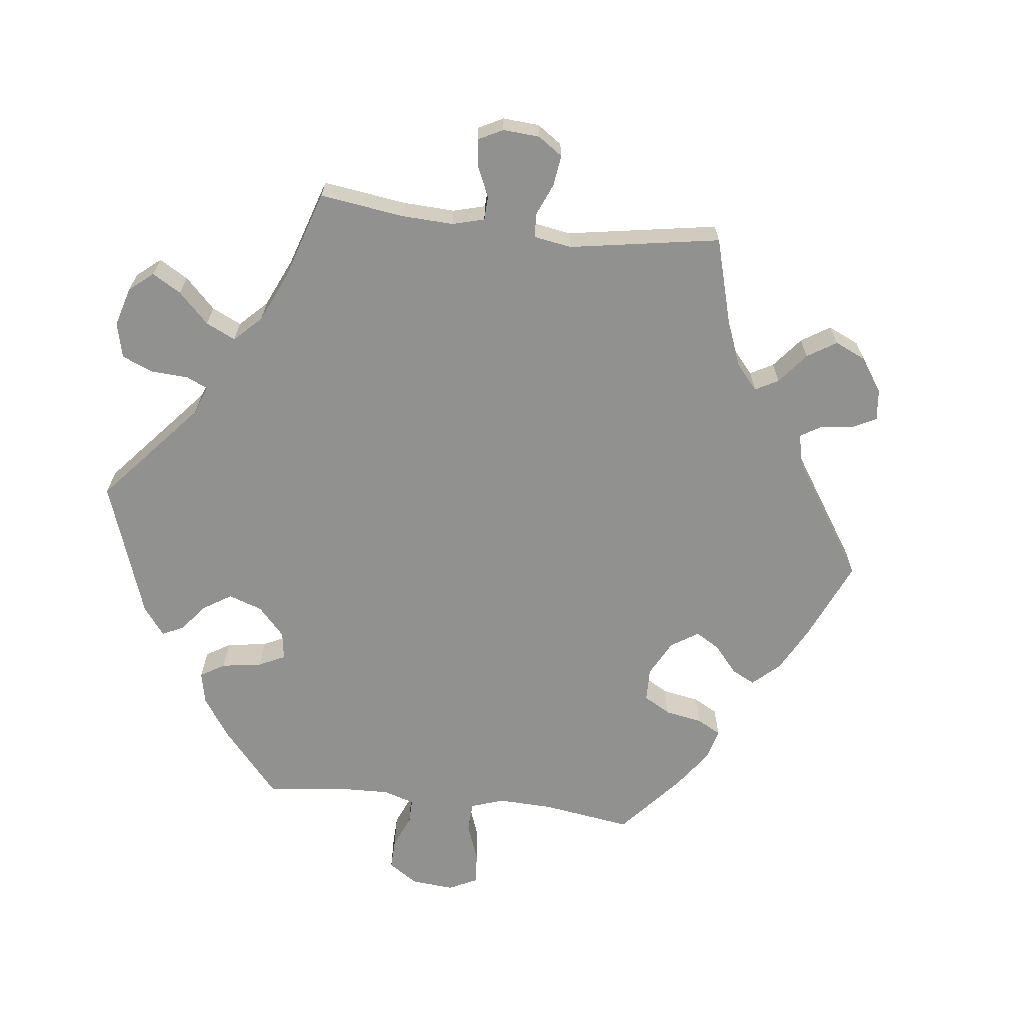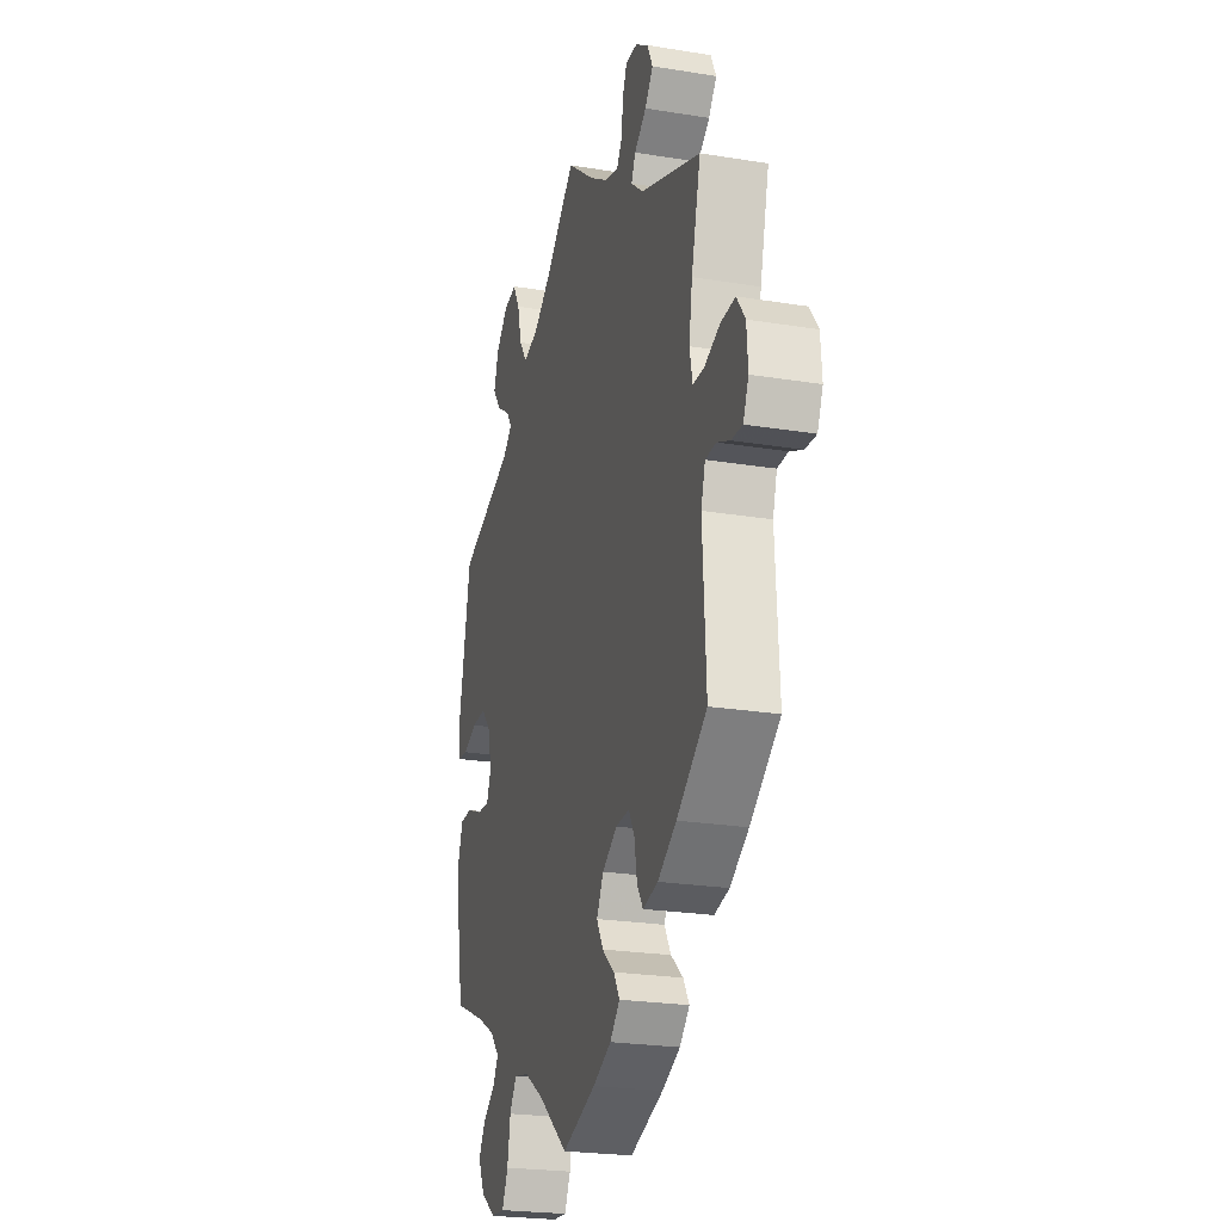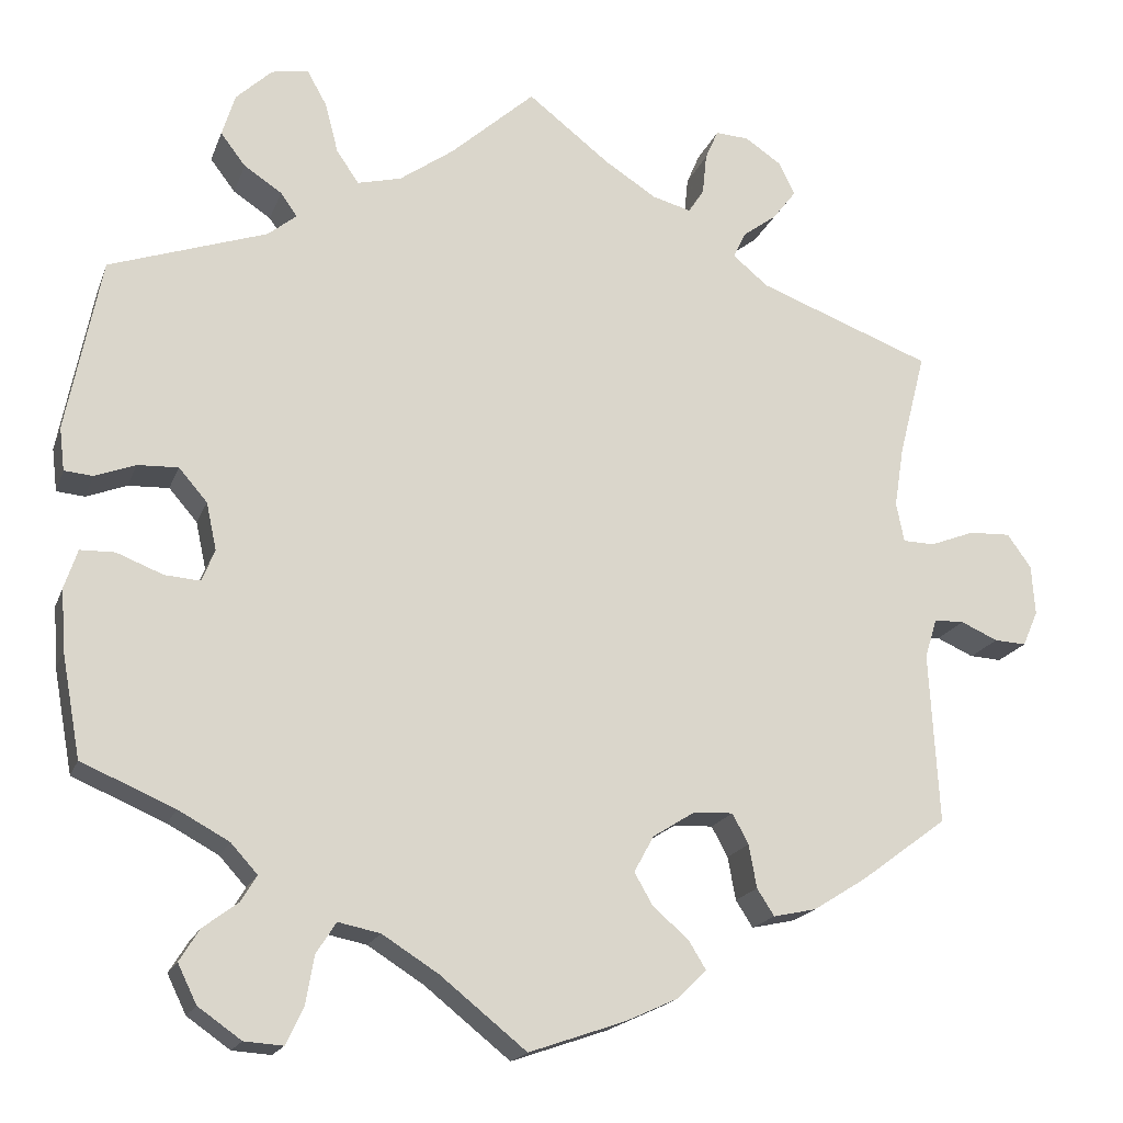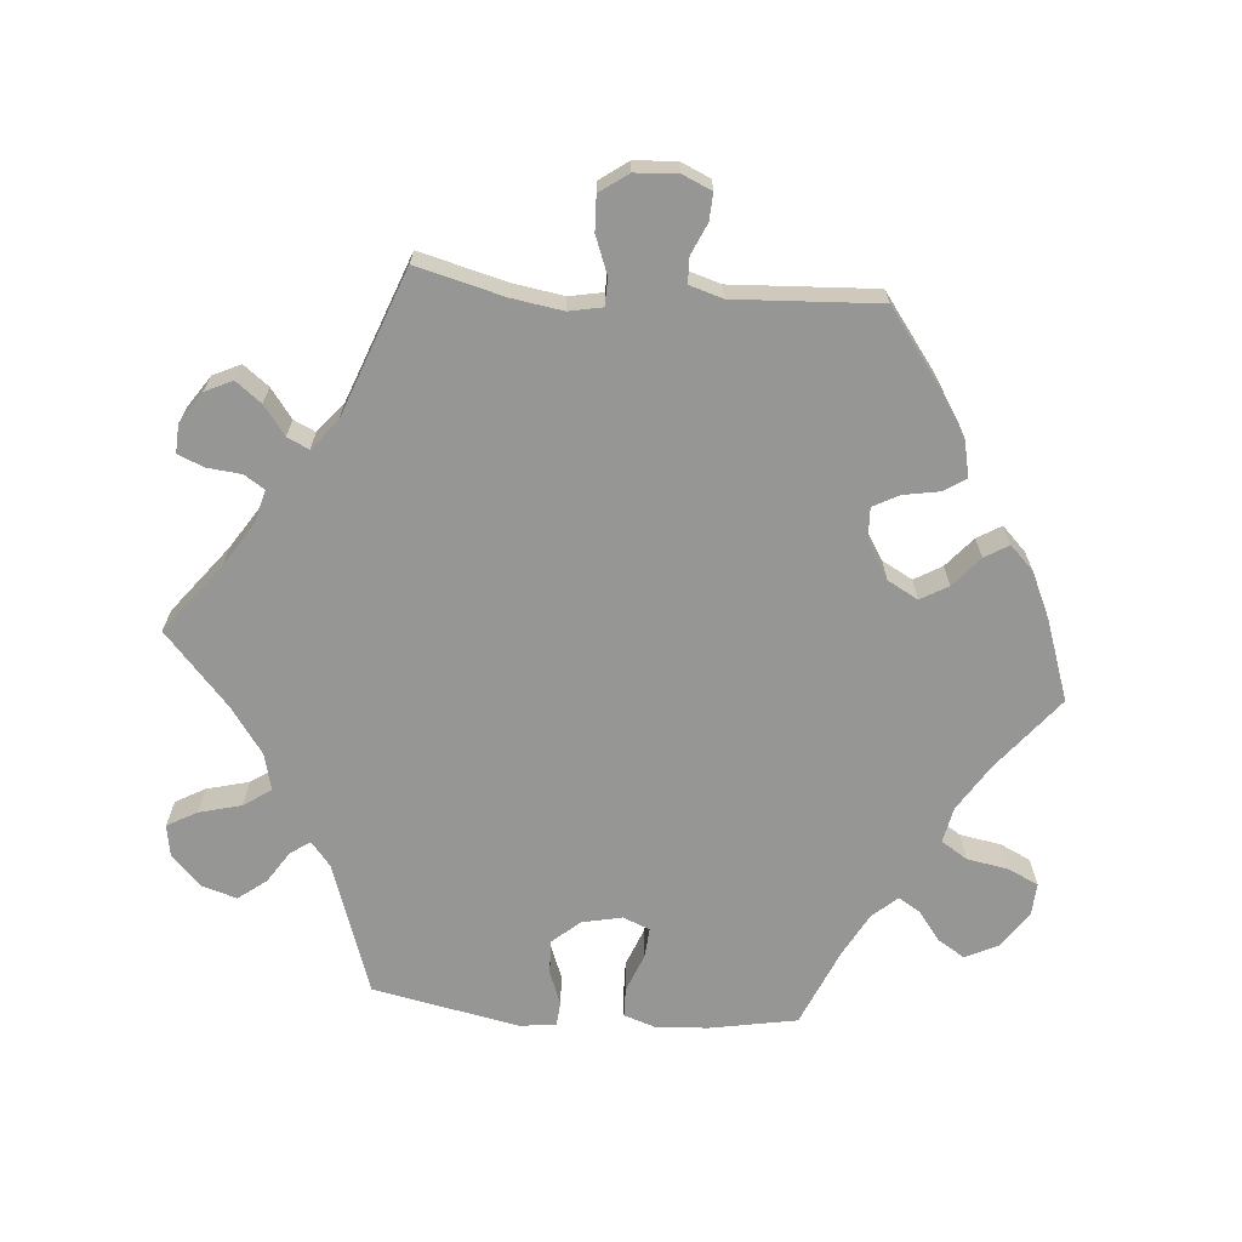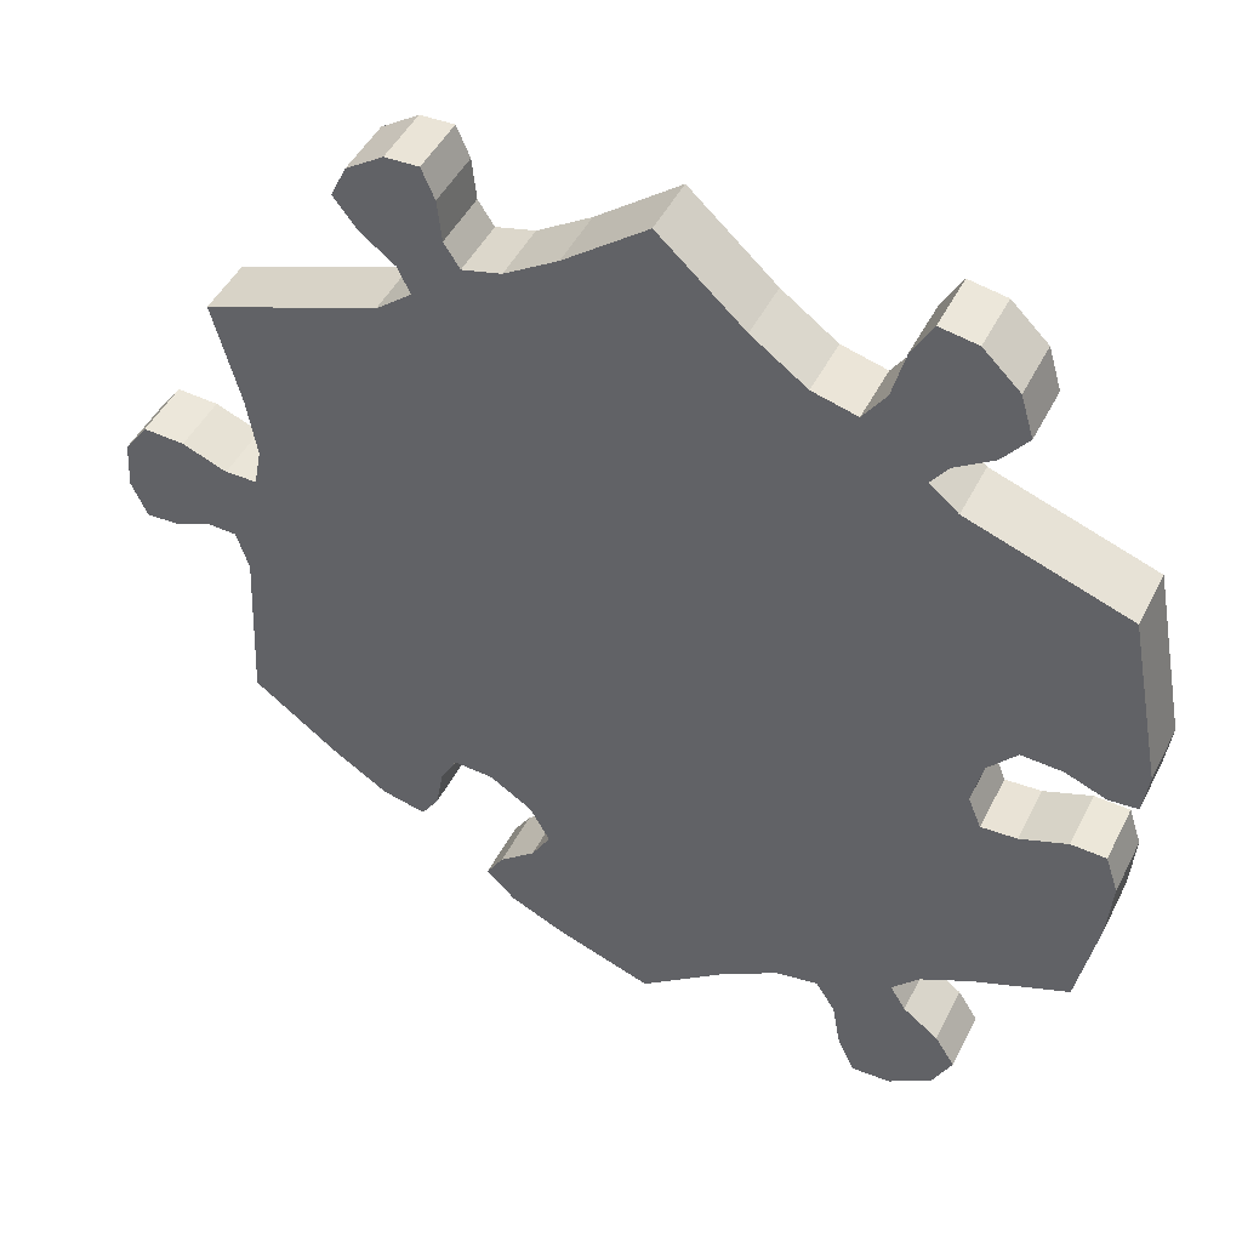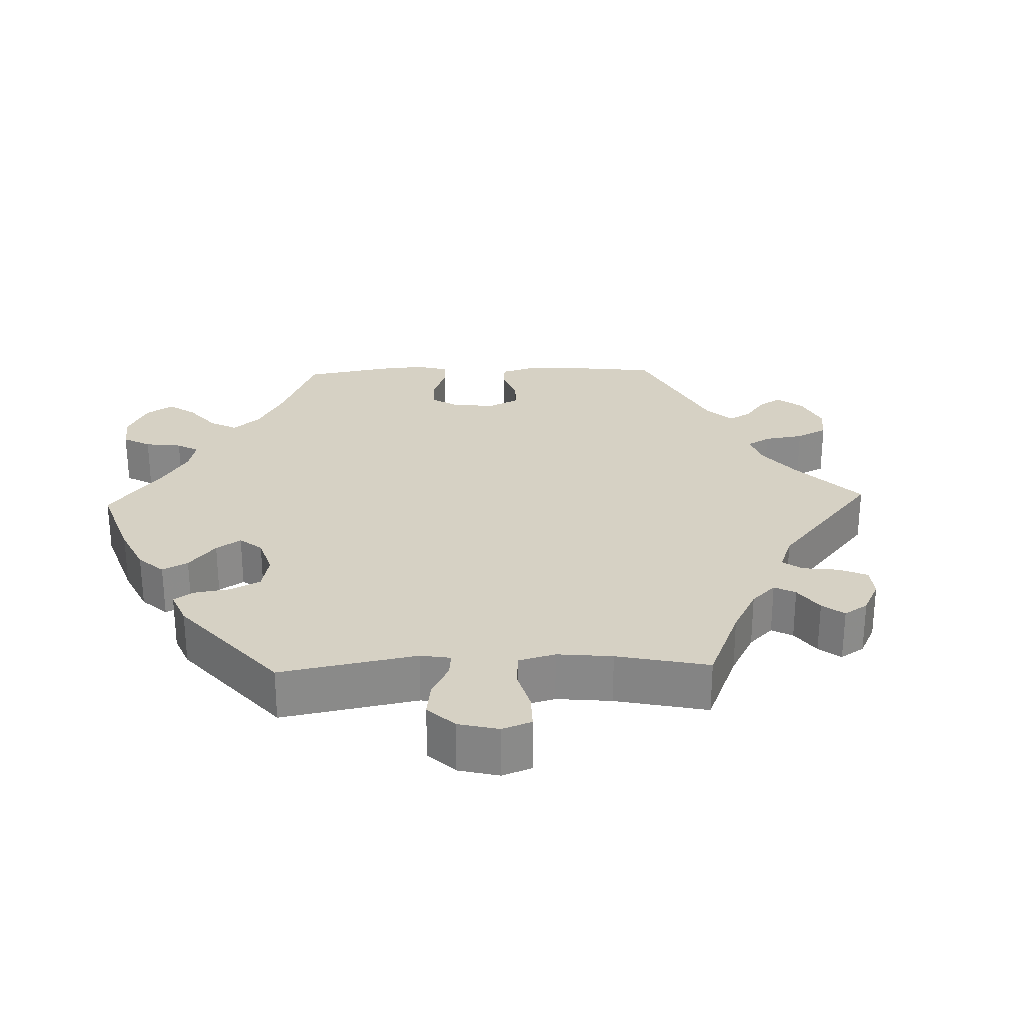
<metadata>
{"format":"obj","ext":"obj","renderer":"f3d","projection":"perspective","resolution":1024,"background":"white","views":[{"elev":-65.9,"azim":23.3,"up":"+Y"},{"elev":-23.5,"azim":74.6,"up":"+Z"},{"elev":-18.4,"azim":-16.6,"up":"+Z"},{"elev":-67.7,"azim":85.2,"up":"+Y"},{"elev":47.4,"azim":-154.0,"up":"+Z"},{"elev":26.8,"azim":-31.9,"up":"+Y"}]}
</metadata>
<code>
v -0.1 0.07 -0.498
v -0.165 0.07 -0.457
v -0.214 0.07 -0.447
v -0.237 0.07 -0.483
v -0.247 0.07 -0.54
v -0.267 0.07 -0.582
v -0.312 0.07 -0.579
v -0.362 0.07 -0.544
v -0.384 0.07 -0.499
v -0.361 0.07 -0.462
v -0.32 0.07 -0.431
v -0.302 0.07 -0.401
v -0.333 0.07 -0.367
v -0.392 0.07 -0.335
v -0.5 0.07 -0.289
v -0.522 0.07 -0.169
v -0.527 0.07 -0.098
v -0.512 0.07 -0.053
v -0.472 0.07 -0.052
v -0.418 0.07 -0.073
v -0.377 0.07 -0.076
v -0.362 0.07 -0.039
v -0.374 0.07 0.016
v -0.407 0.07 0.054
v -0.454 0.07 0.052
v -0.501 0.07 0.034
v -0.534 0.07 0.037
v -0.54 0.07 0.087
v -0.5 0.07 0.289
v -0.317 0.07 0.352
v -0.284 0.07 0.379
v -0.303 0.07 0.406
v -0.347 0.07 0.435
v -0.376 0.07 0.473
v -0.361 0.07 0.522
v -0.319 0.07 0.562
v -0.276 0.07 0.569
v -0.253 0.07 0.528
v -0.238 0.07 0.47
v -0.212 0.07 0.432
v -0.161 0.07 0.445
v -0.098 0.07 0.49
v 0 0.07 0.578
v 0.095 0.07 0.504
v 0.156 0.07 0.465
v 0.201 0.07 0.453
v 0.219 0.07 0.481
v 0.224 0.07 0.529
v 0.239 0.07 0.564
v 0.278 0.07 0.562
v 0.321 0.07 0.533
v 0.339 0.07 0.495
v 0.312 0.07 0.46
v 0.272 0.07 0.43
v 0.258 0.07 0.4
v 0.299 0.07 0.366
v 0.501 0.07 0.29
v 0.47 0.07 0.169
v 0.459 0.07 0.099
v 0.468 0.07 0.053
v 0.505 0.07 0.052
v 0.557 0.07 0.072
v 0.605 0.07 0.074
v 0.633 0.07 0.035
v 0.637 0.07 -0.023
v 0.619 0.07 -0.064
v 0.582 0.07 -0.062
v 0.539 0.07 -0.043
v 0.504 0.07 -0.044
v 0.49 0.07 -0.09
v 0.501 0.07 -0.289
v 0.401 0.07 -0.363
v 0.339 0.07 -0.402
v 0.289 0.07 -0.413
v 0.269 0.07 -0.382
v 0.26 0.07 -0.332
v 0.241 0.07 -0.297
v 0.195 0.07 -0.299
v 0.146 0.07 -0.33
v 0.123 0.07 -0.372
v 0.145 0.07 -0.41
v 0.186 0.07 -0.445
v 0.206 0.07 -0.478
v 0.173 0.07 -0.511
v 0.112 0.07 -0.539
v 0 0.07 -0.578
v -0.1 0 -0.498
v -0.165 0 -0.457
v -0.214 0 -0.447
v -0.237 0 -0.483
v -0.247 0 -0.54
v -0.267 0 -0.582
v -0.312 0 -0.579
v -0.362 0 -0.544
v -0.384 0 -0.499
v -0.361 0 -0.462
v -0.32 0 -0.431
v -0.302 0 -0.401
v -0.333 0 -0.367
v -0.392 0 -0.335
v -0.5 0 -0.289
v -0.522 0 -0.169
v -0.527 0 -0.098
v -0.512 0 -0.053
v -0.472 0 -0.052
v -0.418 0 -0.073
v -0.377 0 -0.076
v -0.362 0 -0.039
v -0.374 0 0.016
v -0.407 0 0.054
v -0.454 0 0.052
v -0.501 0 0.034
v -0.534 0 0.037
v -0.54 0 0.087
v -0.5 0 0.289
v -0.317 0 0.352
v -0.284 0 0.379
v -0.303 0 0.406
v -0.347 0 0.435
v -0.376 0 0.473
v -0.361 0 0.522
v -0.319 0 0.562
v -0.276 0 0.569
v -0.253 0 0.528
v -0.238 0 0.47
v -0.212 0 0.432
v -0.161 0 0.445
v -0.098 0 0.49
v 0 0 0.578
v 0.095 0 0.504
v 0.156 0 0.465
v 0.201 0 0.453
v 0.219 0 0.481
v 0.224 0 0.529
v 0.239 0 0.564
v 0.278 0 0.562
v 0.321 0 0.533
v 0.339 0 0.495
v 0.312 0 0.46
v 0.272 0 0.43
v 0.258 0 0.4
v 0.299 0 0.366
v 0.501 0 0.29
v 0.47 0 0.169
v 0.459 0 0.099
v 0.468 0 0.053
v 0.505 0 0.052
v 0.557 0 0.072
v 0.605 0 0.074
v 0.633 0 0.035
v 0.637 0 -0.023
v 0.619 0 -0.064
v 0.582 0 -0.062
v 0.539 0 -0.043
v 0.504 0 -0.044
v 0.49 0 -0.09
v 0.501 0 -0.289
v 0.401 0 -0.363
v 0.339 0 -0.402
v 0.289 0 -0.413
v 0.269 0 -0.382
v 0.26 0 -0.332
v 0.241 0 -0.297
v 0.195 0 -0.299
v 0.146 0 -0.33
v 0.123 0 -0.372
v 0.145 0 -0.41
v 0.186 0 -0.445
v 0.206 0 -0.478
v 0.173 0 -0.511
v 0.112 0 -0.539
v 0 0 -0.578
f 85 86 1
f 84 85 1 2
f 81 82 83 84
f 80 81 84 2
f 79 80 2 3
f 78 79 3
f 73 74 75 76
f 73 76 77
f 70 71 72 73
f 69 70 73 77
f 65 66 67 68
f 65 68 69
f 64 65 69
f 61 62 63 64
f 60 61 64 69
f 56 57 58
f 55 56 58 59
f 51 52 53 54
f 49 50 51 54
f 47 48 49 54
f 46 47 54 55
f 45 46 55 59
f 42 43 44
f 41 42 44 45
f 40 41 45 59
f 36 37 38 39
f 36 39 40
f 35 36 40
f 32 33 34 35
f 31 32 35 40
f 30 31 40 59
f 25 26 27 28
f 24 25 28 29
f 23 24 29 30
f 17 18 19 20
f 17 20 21
f 14 15 16 17
f 13 14 17 21
f 12 13 21 22
f 8 9 10 11
f 8 11 12
f 7 8 12
f 4 5 6 7
f 3 4 7 12
f 78 3 12 22
f 60 69 77 78
f 30 59 60 78
f 22 23 30 78
f 87 172 171
f 88 87 171 170
f 170 169 168 167
f 88 170 167 166
f 89 88 166 165
f 89 165 164
f 162 161 160 159
f 163 162 159
f 159 158 157 156
f 163 159 156 155
f 154 153 152 151
f 155 154 151
f 155 151 150
f 150 149 148 147
f 155 150 147 146
f 144 143 142
f 145 144 142 141
f 140 139 138 137
f 140 137 136 135
f 140 135 134 133
f 141 140 133 132
f 145 141 132 131
f 130 129 128
f 131 130 128 127
f 145 131 127 126
f 125 124 123 122
f 126 125 122
f 126 122 121
f 121 120 119 118
f 126 121 118 117
f 145 126 117 116
f 114 113 112 111
f 115 114 111 110
f 116 115 110 109
f 106 105 104 103
f 107 106 103
f 103 102 101 100
f 107 103 100 99
f 108 107 99 98
f 97 96 95 94
f 98 97 94
f 98 94 93
f 93 92 91 90
f 98 93 90 89
f 108 98 89 164
f 164 163 155 146
f 164 146 145 116
f 164 116 109 108
f 1 87 88 2
f 2 88 89 3
f 3 89 90 4
f 4 90 91 5
f 5 91 92 6
f 6 92 93 7
f 7 93 94 8
f 8 94 95 9
f 9 95 96 10
f 10 96 97 11
f 11 97 98 12
f 12 98 99 13
f 13 99 100 14
f 14 100 101 15
f 15 101 102 16
f 16 102 103 17
f 17 103 104 18
f 18 104 105 19
f 19 105 106 20
f 20 106 107 21
f 21 107 108 22
f 22 108 109 23
f 23 109 110 24
f 24 110 111 25
f 25 111 112 26
f 26 112 113 27
f 27 113 114 28
f 28 114 115 29
f 29 115 116 30
f 30 116 117 31
f 31 117 118 32
f 32 118 119 33
f 33 119 120 34
f 34 120 121 35
f 35 121 122 36
f 36 122 123 37
f 37 123 124 38
f 38 124 125 39
f 39 125 126 40
f 40 126 127 41
f 41 127 128 42
f 42 128 129 43
f 43 129 130 44
f 44 130 131 45
f 45 131 132 46
f 46 132 133 47
f 47 133 134 48
f 48 134 135 49
f 49 135 136 50
f 50 136 137 51
f 51 137 138 52
f 52 138 139 53
f 53 139 140 54
f 54 140 141 55
f 55 141 142 56
f 56 142 143 57
f 57 143 144 58
f 58 144 145 59
f 59 145 146 60
f 60 146 147 61
f 61 147 148 62
f 62 148 149 63
f 63 149 150 64
f 64 150 151 65
f 65 151 152 66
f 66 152 153 67
f 67 153 154 68
f 68 154 155 69
f 69 155 156 70
f 70 156 157 71
f 71 157 158 72
f 72 158 159 73
f 73 159 160 74
f 74 160 161 75
f 75 161 162 76
f 76 162 163 77
f 77 163 164 78
f 78 164 165 79
f 79 165 166 80
f 80 166 167 81
f 81 167 168 82
f 82 168 169 83
f 83 169 170 84
f 84 170 171 85
f 85 171 172 86
f 86 172 87 1

</code>
